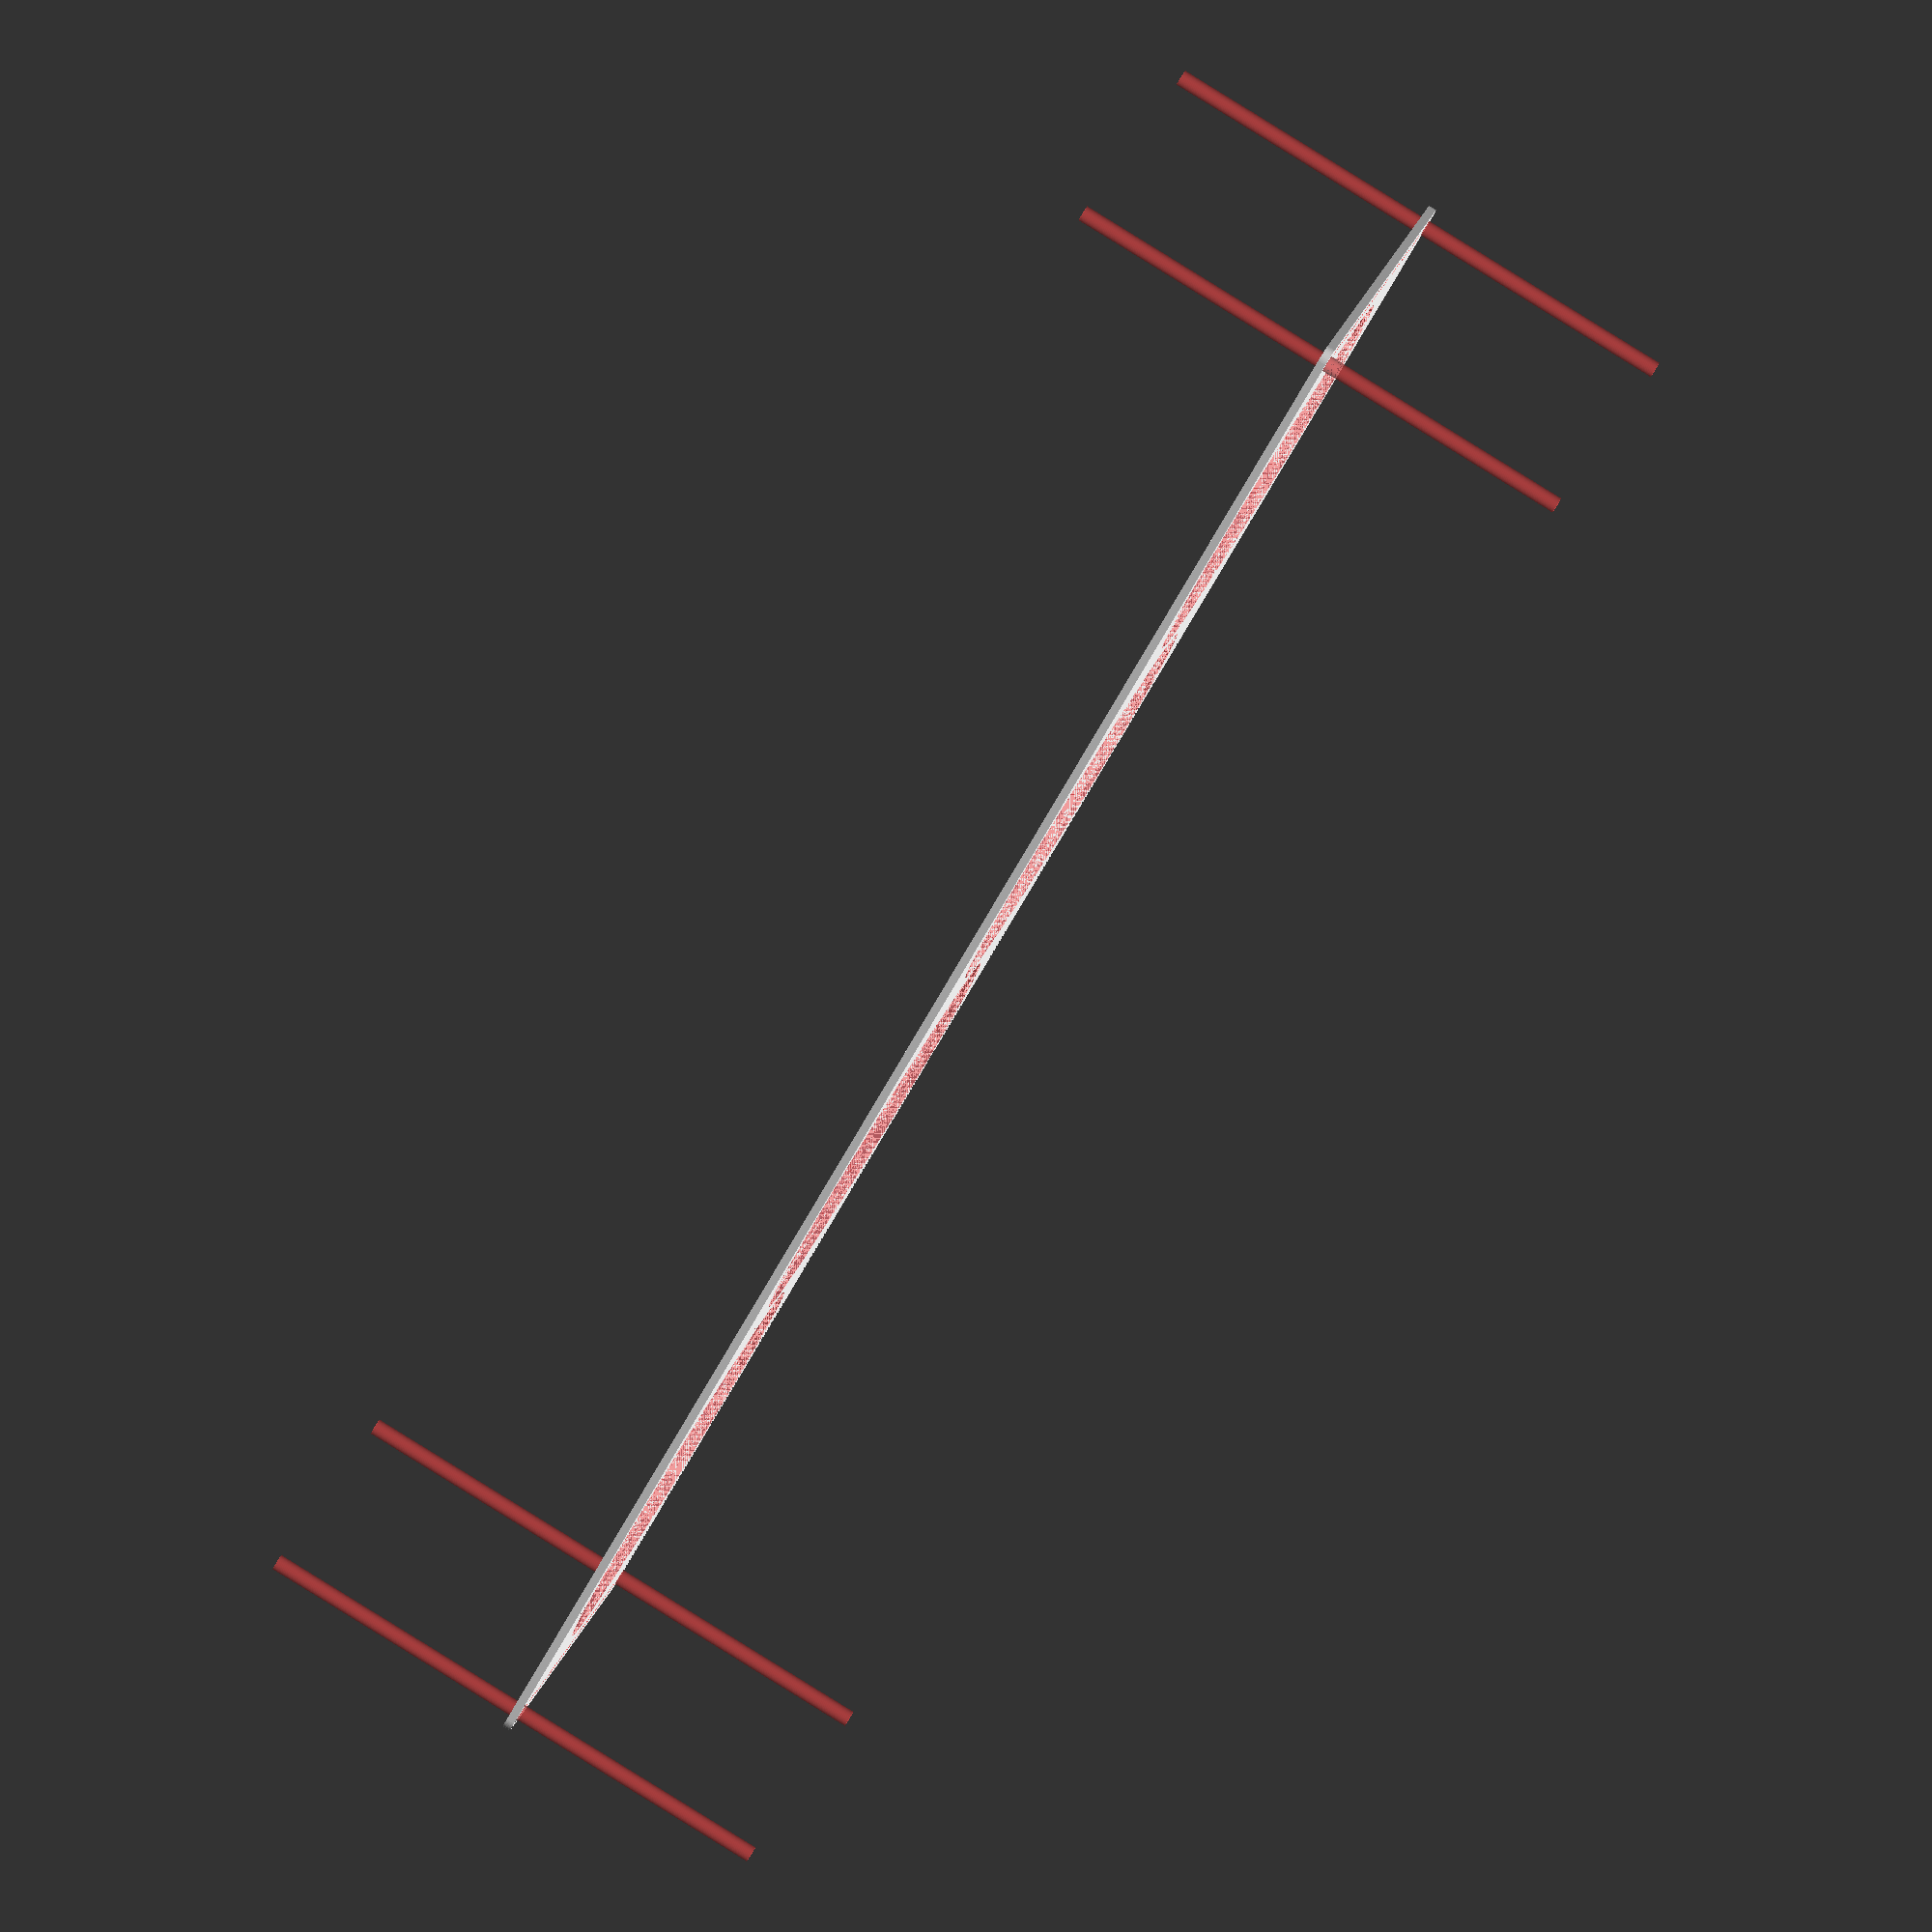
<openscad>
$fn = 50;


difference() {
	union() {
		hull() {
			translate(v = [-309.5000000000, 77.0000000000, 0]) {
				cylinder(h = 3, r = 5);
			}
			translate(v = [309.5000000000, 77.0000000000, 0]) {
				cylinder(h = 3, r = 5);
			}
			translate(v = [-309.5000000000, -77.0000000000, 0]) {
				cylinder(h = 3, r = 5);
			}
			translate(v = [309.5000000000, -77.0000000000, 0]) {
				cylinder(h = 3, r = 5);
			}
		}
	}
	union() {
		#translate(v = [-307.5000000000, -75.0000000000, 0]) {
			cylinder(h = 3, r = 3.0000000000);
		}
		#translate(v = [-307.5000000000, -60.0000000000, 0]) {
			cylinder(h = 3, r = 3.0000000000);
		}
		#translate(v = [-307.5000000000, -45.0000000000, 0]) {
			cylinder(h = 3, r = 3.0000000000);
		}
		#translate(v = [-307.5000000000, -30.0000000000, 0]) {
			cylinder(h = 3, r = 3.0000000000);
		}
		#translate(v = [-307.5000000000, -15.0000000000, 0]) {
			cylinder(h = 3, r = 3.0000000000);
		}
		#translate(v = [-307.5000000000, 0.0000000000, 0]) {
			cylinder(h = 3, r = 3.0000000000);
		}
		#translate(v = [-307.5000000000, 15.0000000000, 0]) {
			cylinder(h = 3, r = 3.0000000000);
		}
		#translate(v = [-307.5000000000, 30.0000000000, 0]) {
			cylinder(h = 3, r = 3.0000000000);
		}
		#translate(v = [-307.5000000000, 45.0000000000, 0]) {
			cylinder(h = 3, r = 3.0000000000);
		}
		#translate(v = [-307.5000000000, 60.0000000000, 0]) {
			cylinder(h = 3, r = 3.0000000000);
		}
		#translate(v = [-307.5000000000, 75.0000000000, 0]) {
			cylinder(h = 3, r = 3.0000000000);
		}
		#translate(v = [307.5000000000, -75.0000000000, 0]) {
			cylinder(h = 3, r = 3.0000000000);
		}
		#translate(v = [307.5000000000, -60.0000000000, 0]) {
			cylinder(h = 3, r = 3.0000000000);
		}
		#translate(v = [307.5000000000, -45.0000000000, 0]) {
			cylinder(h = 3, r = 3.0000000000);
		}
		#translate(v = [307.5000000000, -30.0000000000, 0]) {
			cylinder(h = 3, r = 3.0000000000);
		}
		#translate(v = [307.5000000000, -15.0000000000, 0]) {
			cylinder(h = 3, r = 3.0000000000);
		}
		#translate(v = [307.5000000000, 0.0000000000, 0]) {
			cylinder(h = 3, r = 3.0000000000);
		}
		#translate(v = [307.5000000000, 15.0000000000, 0]) {
			cylinder(h = 3, r = 3.0000000000);
		}
		#translate(v = [307.5000000000, 30.0000000000, 0]) {
			cylinder(h = 3, r = 3.0000000000);
		}
		#translate(v = [307.5000000000, 45.0000000000, 0]) {
			cylinder(h = 3, r = 3.0000000000);
		}
		#translate(v = [307.5000000000, 60.0000000000, 0]) {
			cylinder(h = 3, r = 3.0000000000);
		}
		#translate(v = [307.5000000000, 75.0000000000, 0]) {
			cylinder(h = 3, r = 3.0000000000);
		}
		#translate(v = [-307.5000000000, -75.0000000000, -100.0000000000]) {
			cylinder(h = 200, r = 3.0000000000);
		}
		#translate(v = [-307.5000000000, 75.0000000000, -100.0000000000]) {
			cylinder(h = 200, r = 3.0000000000);
		}
		#translate(v = [307.5000000000, -75.0000000000, -100.0000000000]) {
			cylinder(h = 200, r = 3.0000000000);
		}
		#translate(v = [307.5000000000, 75.0000000000, -100.0000000000]) {
			cylinder(h = 200, r = 3.0000000000);
		}
		#translate(v = [-307.5000000000, -75.0000000000, 0]) {
			cylinder(h = 3, r = 1.5000000000);
		}
		#translate(v = [-307.5000000000, -67.5000000000, 0]) {
			cylinder(h = 3, r = 1.5000000000);
		}
		#translate(v = [-307.5000000000, -60.0000000000, 0]) {
			cylinder(h = 3, r = 1.5000000000);
		}
		#translate(v = [-307.5000000000, -52.5000000000, 0]) {
			cylinder(h = 3, r = 1.5000000000);
		}
		#translate(v = [-307.5000000000, -45.0000000000, 0]) {
			cylinder(h = 3, r = 1.5000000000);
		}
		#translate(v = [-307.5000000000, -37.5000000000, 0]) {
			cylinder(h = 3, r = 1.5000000000);
		}
		#translate(v = [-307.5000000000, -30.0000000000, 0]) {
			cylinder(h = 3, r = 1.5000000000);
		}
		#translate(v = [-307.5000000000, -22.5000000000, 0]) {
			cylinder(h = 3, r = 1.5000000000);
		}
		#translate(v = [-307.5000000000, -15.0000000000, 0]) {
			cylinder(h = 3, r = 1.5000000000);
		}
		#translate(v = [-307.5000000000, -7.5000000000, 0]) {
			cylinder(h = 3, r = 1.5000000000);
		}
		#translate(v = [-307.5000000000, 0.0000000000, 0]) {
			cylinder(h = 3, r = 1.5000000000);
		}
		#translate(v = [-307.5000000000, 7.5000000000, 0]) {
			cylinder(h = 3, r = 1.5000000000);
		}
		#translate(v = [-307.5000000000, 15.0000000000, 0]) {
			cylinder(h = 3, r = 1.5000000000);
		}
		#translate(v = [-307.5000000000, 22.5000000000, 0]) {
			cylinder(h = 3, r = 1.5000000000);
		}
		#translate(v = [-307.5000000000, 30.0000000000, 0]) {
			cylinder(h = 3, r = 1.5000000000);
		}
		#translate(v = [-307.5000000000, 37.5000000000, 0]) {
			cylinder(h = 3, r = 1.5000000000);
		}
		#translate(v = [-307.5000000000, 45.0000000000, 0]) {
			cylinder(h = 3, r = 1.5000000000);
		}
		#translate(v = [-307.5000000000, 52.5000000000, 0]) {
			cylinder(h = 3, r = 1.5000000000);
		}
		#translate(v = [-307.5000000000, 60.0000000000, 0]) {
			cylinder(h = 3, r = 1.5000000000);
		}
		#translate(v = [-307.5000000000, 67.5000000000, 0]) {
			cylinder(h = 3, r = 1.5000000000);
		}
		#translate(v = [-307.5000000000, 75.0000000000, 0]) {
			cylinder(h = 3, r = 1.5000000000);
		}
		#translate(v = [307.5000000000, -75.0000000000, 0]) {
			cylinder(h = 3, r = 1.5000000000);
		}
		#translate(v = [307.5000000000, -67.5000000000, 0]) {
			cylinder(h = 3, r = 1.5000000000);
		}
		#translate(v = [307.5000000000, -60.0000000000, 0]) {
			cylinder(h = 3, r = 1.5000000000);
		}
		#translate(v = [307.5000000000, -52.5000000000, 0]) {
			cylinder(h = 3, r = 1.5000000000);
		}
		#translate(v = [307.5000000000, -45.0000000000, 0]) {
			cylinder(h = 3, r = 1.5000000000);
		}
		#translate(v = [307.5000000000, -37.5000000000, 0]) {
			cylinder(h = 3, r = 1.5000000000);
		}
		#translate(v = [307.5000000000, -30.0000000000, 0]) {
			cylinder(h = 3, r = 1.5000000000);
		}
		#translate(v = [307.5000000000, -22.5000000000, 0]) {
			cylinder(h = 3, r = 1.5000000000);
		}
		#translate(v = [307.5000000000, -15.0000000000, 0]) {
			cylinder(h = 3, r = 1.5000000000);
		}
		#translate(v = [307.5000000000, -7.5000000000, 0]) {
			cylinder(h = 3, r = 1.5000000000);
		}
		#translate(v = [307.5000000000, 0.0000000000, 0]) {
			cylinder(h = 3, r = 1.5000000000);
		}
		#translate(v = [307.5000000000, 7.5000000000, 0]) {
			cylinder(h = 3, r = 1.5000000000);
		}
		#translate(v = [307.5000000000, 15.0000000000, 0]) {
			cylinder(h = 3, r = 1.5000000000);
		}
		#translate(v = [307.5000000000, 22.5000000000, 0]) {
			cylinder(h = 3, r = 1.5000000000);
		}
		#translate(v = [307.5000000000, 30.0000000000, 0]) {
			cylinder(h = 3, r = 1.5000000000);
		}
		#translate(v = [307.5000000000, 37.5000000000, 0]) {
			cylinder(h = 3, r = 1.5000000000);
		}
		#translate(v = [307.5000000000, 45.0000000000, 0]) {
			cylinder(h = 3, r = 1.5000000000);
		}
		#translate(v = [307.5000000000, 52.5000000000, 0]) {
			cylinder(h = 3, r = 1.5000000000);
		}
		#translate(v = [307.5000000000, 60.0000000000, 0]) {
			cylinder(h = 3, r = 1.5000000000);
		}
		#translate(v = [307.5000000000, 67.5000000000, 0]) {
			cylinder(h = 3, r = 1.5000000000);
		}
		#translate(v = [307.5000000000, 75.0000000000, 0]) {
			cylinder(h = 3, r = 1.5000000000);
		}
		#translate(v = [-307.5000000000, -75.0000000000, 0]) {
			cylinder(h = 3, r = 1.5000000000);
		}
		#translate(v = [-307.5000000000, -67.5000000000, 0]) {
			cylinder(h = 3, r = 1.5000000000);
		}
		#translate(v = [-307.5000000000, -60.0000000000, 0]) {
			cylinder(h = 3, r = 1.5000000000);
		}
		#translate(v = [-307.5000000000, -52.5000000000, 0]) {
			cylinder(h = 3, r = 1.5000000000);
		}
		#translate(v = [-307.5000000000, -45.0000000000, 0]) {
			cylinder(h = 3, r = 1.5000000000);
		}
		#translate(v = [-307.5000000000, -37.5000000000, 0]) {
			cylinder(h = 3, r = 1.5000000000);
		}
		#translate(v = [-307.5000000000, -30.0000000000, 0]) {
			cylinder(h = 3, r = 1.5000000000);
		}
		#translate(v = [-307.5000000000, -22.5000000000, 0]) {
			cylinder(h = 3, r = 1.5000000000);
		}
		#translate(v = [-307.5000000000, -15.0000000000, 0]) {
			cylinder(h = 3, r = 1.5000000000);
		}
		#translate(v = [-307.5000000000, -7.5000000000, 0]) {
			cylinder(h = 3, r = 1.5000000000);
		}
		#translate(v = [-307.5000000000, 0.0000000000, 0]) {
			cylinder(h = 3, r = 1.5000000000);
		}
		#translate(v = [-307.5000000000, 7.5000000000, 0]) {
			cylinder(h = 3, r = 1.5000000000);
		}
		#translate(v = [-307.5000000000, 15.0000000000, 0]) {
			cylinder(h = 3, r = 1.5000000000);
		}
		#translate(v = [-307.5000000000, 22.5000000000, 0]) {
			cylinder(h = 3, r = 1.5000000000);
		}
		#translate(v = [-307.5000000000, 30.0000000000, 0]) {
			cylinder(h = 3, r = 1.5000000000);
		}
		#translate(v = [-307.5000000000, 37.5000000000, 0]) {
			cylinder(h = 3, r = 1.5000000000);
		}
		#translate(v = [-307.5000000000, 45.0000000000, 0]) {
			cylinder(h = 3, r = 1.5000000000);
		}
		#translate(v = [-307.5000000000, 52.5000000000, 0]) {
			cylinder(h = 3, r = 1.5000000000);
		}
		#translate(v = [-307.5000000000, 60.0000000000, 0]) {
			cylinder(h = 3, r = 1.5000000000);
		}
		#translate(v = [-307.5000000000, 67.5000000000, 0]) {
			cylinder(h = 3, r = 1.5000000000);
		}
		#translate(v = [-307.5000000000, 75.0000000000, 0]) {
			cylinder(h = 3, r = 1.5000000000);
		}
		#translate(v = [307.5000000000, -75.0000000000, 0]) {
			cylinder(h = 3, r = 1.5000000000);
		}
		#translate(v = [307.5000000000, -67.5000000000, 0]) {
			cylinder(h = 3, r = 1.5000000000);
		}
		#translate(v = [307.5000000000, -60.0000000000, 0]) {
			cylinder(h = 3, r = 1.5000000000);
		}
		#translate(v = [307.5000000000, -52.5000000000, 0]) {
			cylinder(h = 3, r = 1.5000000000);
		}
		#translate(v = [307.5000000000, -45.0000000000, 0]) {
			cylinder(h = 3, r = 1.5000000000);
		}
		#translate(v = [307.5000000000, -37.5000000000, 0]) {
			cylinder(h = 3, r = 1.5000000000);
		}
		#translate(v = [307.5000000000, -30.0000000000, 0]) {
			cylinder(h = 3, r = 1.5000000000);
		}
		#translate(v = [307.5000000000, -22.5000000000, 0]) {
			cylinder(h = 3, r = 1.5000000000);
		}
		#translate(v = [307.5000000000, -15.0000000000, 0]) {
			cylinder(h = 3, r = 1.5000000000);
		}
		#translate(v = [307.5000000000, -7.5000000000, 0]) {
			cylinder(h = 3, r = 1.5000000000);
		}
		#translate(v = [307.5000000000, 0.0000000000, 0]) {
			cylinder(h = 3, r = 1.5000000000);
		}
		#translate(v = [307.5000000000, 7.5000000000, 0]) {
			cylinder(h = 3, r = 1.5000000000);
		}
		#translate(v = [307.5000000000, 15.0000000000, 0]) {
			cylinder(h = 3, r = 1.5000000000);
		}
		#translate(v = [307.5000000000, 22.5000000000, 0]) {
			cylinder(h = 3, r = 1.5000000000);
		}
		#translate(v = [307.5000000000, 30.0000000000, 0]) {
			cylinder(h = 3, r = 1.5000000000);
		}
		#translate(v = [307.5000000000, 37.5000000000, 0]) {
			cylinder(h = 3, r = 1.5000000000);
		}
		#translate(v = [307.5000000000, 45.0000000000, 0]) {
			cylinder(h = 3, r = 1.5000000000);
		}
		#translate(v = [307.5000000000, 52.5000000000, 0]) {
			cylinder(h = 3, r = 1.5000000000);
		}
		#translate(v = [307.5000000000, 60.0000000000, 0]) {
			cylinder(h = 3, r = 1.5000000000);
		}
		#translate(v = [307.5000000000, 67.5000000000, 0]) {
			cylinder(h = 3, r = 1.5000000000);
		}
		#translate(v = [307.5000000000, 75.0000000000, 0]) {
			cylinder(h = 3, r = 1.5000000000);
		}
		#translate(v = [-307.5000000000, -75.0000000000, 0]) {
			cylinder(h = 3, r = 1.5000000000);
		}
		#translate(v = [-307.5000000000, -67.5000000000, 0]) {
			cylinder(h = 3, r = 1.5000000000);
		}
		#translate(v = [-307.5000000000, -60.0000000000, 0]) {
			cylinder(h = 3, r = 1.5000000000);
		}
		#translate(v = [-307.5000000000, -52.5000000000, 0]) {
			cylinder(h = 3, r = 1.5000000000);
		}
		#translate(v = [-307.5000000000, -45.0000000000, 0]) {
			cylinder(h = 3, r = 1.5000000000);
		}
		#translate(v = [-307.5000000000, -37.5000000000, 0]) {
			cylinder(h = 3, r = 1.5000000000);
		}
		#translate(v = [-307.5000000000, -30.0000000000, 0]) {
			cylinder(h = 3, r = 1.5000000000);
		}
		#translate(v = [-307.5000000000, -22.5000000000, 0]) {
			cylinder(h = 3, r = 1.5000000000);
		}
		#translate(v = [-307.5000000000, -15.0000000000, 0]) {
			cylinder(h = 3, r = 1.5000000000);
		}
		#translate(v = [-307.5000000000, -7.5000000000, 0]) {
			cylinder(h = 3, r = 1.5000000000);
		}
		#translate(v = [-307.5000000000, 0.0000000000, 0]) {
			cylinder(h = 3, r = 1.5000000000);
		}
		#translate(v = [-307.5000000000, 7.5000000000, 0]) {
			cylinder(h = 3, r = 1.5000000000);
		}
		#translate(v = [-307.5000000000, 15.0000000000, 0]) {
			cylinder(h = 3, r = 1.5000000000);
		}
		#translate(v = [-307.5000000000, 22.5000000000, 0]) {
			cylinder(h = 3, r = 1.5000000000);
		}
		#translate(v = [-307.5000000000, 30.0000000000, 0]) {
			cylinder(h = 3, r = 1.5000000000);
		}
		#translate(v = [-307.5000000000, 37.5000000000, 0]) {
			cylinder(h = 3, r = 1.5000000000);
		}
		#translate(v = [-307.5000000000, 45.0000000000, 0]) {
			cylinder(h = 3, r = 1.5000000000);
		}
		#translate(v = [-307.5000000000, 52.5000000000, 0]) {
			cylinder(h = 3, r = 1.5000000000);
		}
		#translate(v = [-307.5000000000, 60.0000000000, 0]) {
			cylinder(h = 3, r = 1.5000000000);
		}
		#translate(v = [-307.5000000000, 67.5000000000, 0]) {
			cylinder(h = 3, r = 1.5000000000);
		}
		#translate(v = [-307.5000000000, 75.0000000000, 0]) {
			cylinder(h = 3, r = 1.5000000000);
		}
		#translate(v = [307.5000000000, -75.0000000000, 0]) {
			cylinder(h = 3, r = 1.5000000000);
		}
		#translate(v = [307.5000000000, -67.5000000000, 0]) {
			cylinder(h = 3, r = 1.5000000000);
		}
		#translate(v = [307.5000000000, -60.0000000000, 0]) {
			cylinder(h = 3, r = 1.5000000000);
		}
		#translate(v = [307.5000000000, -52.5000000000, 0]) {
			cylinder(h = 3, r = 1.5000000000);
		}
		#translate(v = [307.5000000000, -45.0000000000, 0]) {
			cylinder(h = 3, r = 1.5000000000);
		}
		#translate(v = [307.5000000000, -37.5000000000, 0]) {
			cylinder(h = 3, r = 1.5000000000);
		}
		#translate(v = [307.5000000000, -30.0000000000, 0]) {
			cylinder(h = 3, r = 1.5000000000);
		}
		#translate(v = [307.5000000000, -22.5000000000, 0]) {
			cylinder(h = 3, r = 1.5000000000);
		}
		#translate(v = [307.5000000000, -15.0000000000, 0]) {
			cylinder(h = 3, r = 1.5000000000);
		}
		#translate(v = [307.5000000000, -7.5000000000, 0]) {
			cylinder(h = 3, r = 1.5000000000);
		}
		#translate(v = [307.5000000000, 0.0000000000, 0]) {
			cylinder(h = 3, r = 1.5000000000);
		}
		#translate(v = [307.5000000000, 7.5000000000, 0]) {
			cylinder(h = 3, r = 1.5000000000);
		}
		#translate(v = [307.5000000000, 15.0000000000, 0]) {
			cylinder(h = 3, r = 1.5000000000);
		}
		#translate(v = [307.5000000000, 22.5000000000, 0]) {
			cylinder(h = 3, r = 1.5000000000);
		}
		#translate(v = [307.5000000000, 30.0000000000, 0]) {
			cylinder(h = 3, r = 1.5000000000);
		}
		#translate(v = [307.5000000000, 37.5000000000, 0]) {
			cylinder(h = 3, r = 1.5000000000);
		}
		#translate(v = [307.5000000000, 45.0000000000, 0]) {
			cylinder(h = 3, r = 1.5000000000);
		}
		#translate(v = [307.5000000000, 52.5000000000, 0]) {
			cylinder(h = 3, r = 1.5000000000);
		}
		#translate(v = [307.5000000000, 60.0000000000, 0]) {
			cylinder(h = 3, r = 1.5000000000);
		}
		#translate(v = [307.5000000000, 67.5000000000, 0]) {
			cylinder(h = 3, r = 1.5000000000);
		}
		#translate(v = [307.5000000000, 75.0000000000, 0]) {
			cylinder(h = 3, r = 1.5000000000);
		}
		#translate(v = [-225.0000000000, 0, 0]) {
			cylinder(h = 3, r = 72.5000000000);
		}
		#translate(v = [-75.0000000000, 0, 0]) {
			cylinder(h = 3, r = 72.5000000000);
		}
		#translate(v = [75.0000000000, 0, 0]) {
			cylinder(h = 3, r = 72.5000000000);
		}
		#translate(v = [225.0000000000, 0, 0]) {
			cylinder(h = 3, r = 72.5000000000);
		}
	}
}
</openscad>
<views>
elev=93.5 azim=153.5 roll=238.3 proj=o view=wireframe
</views>
